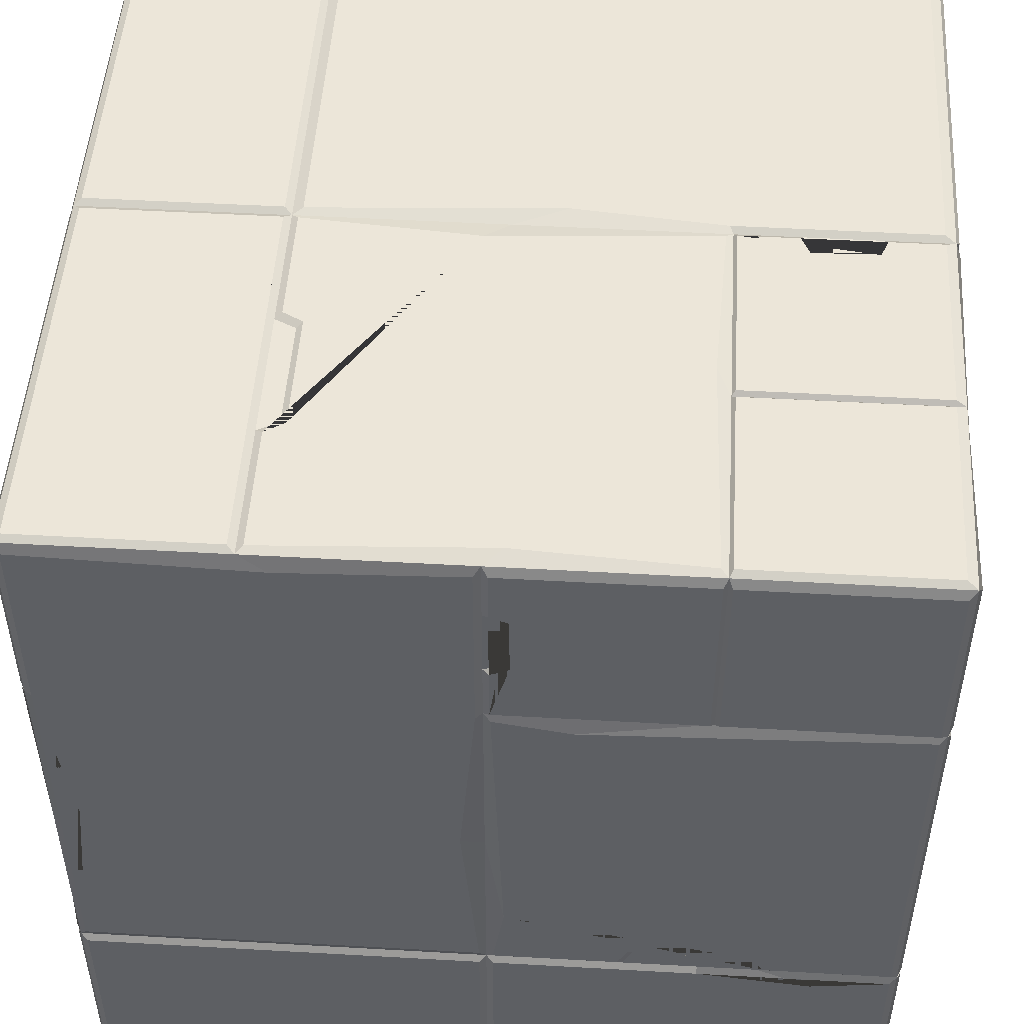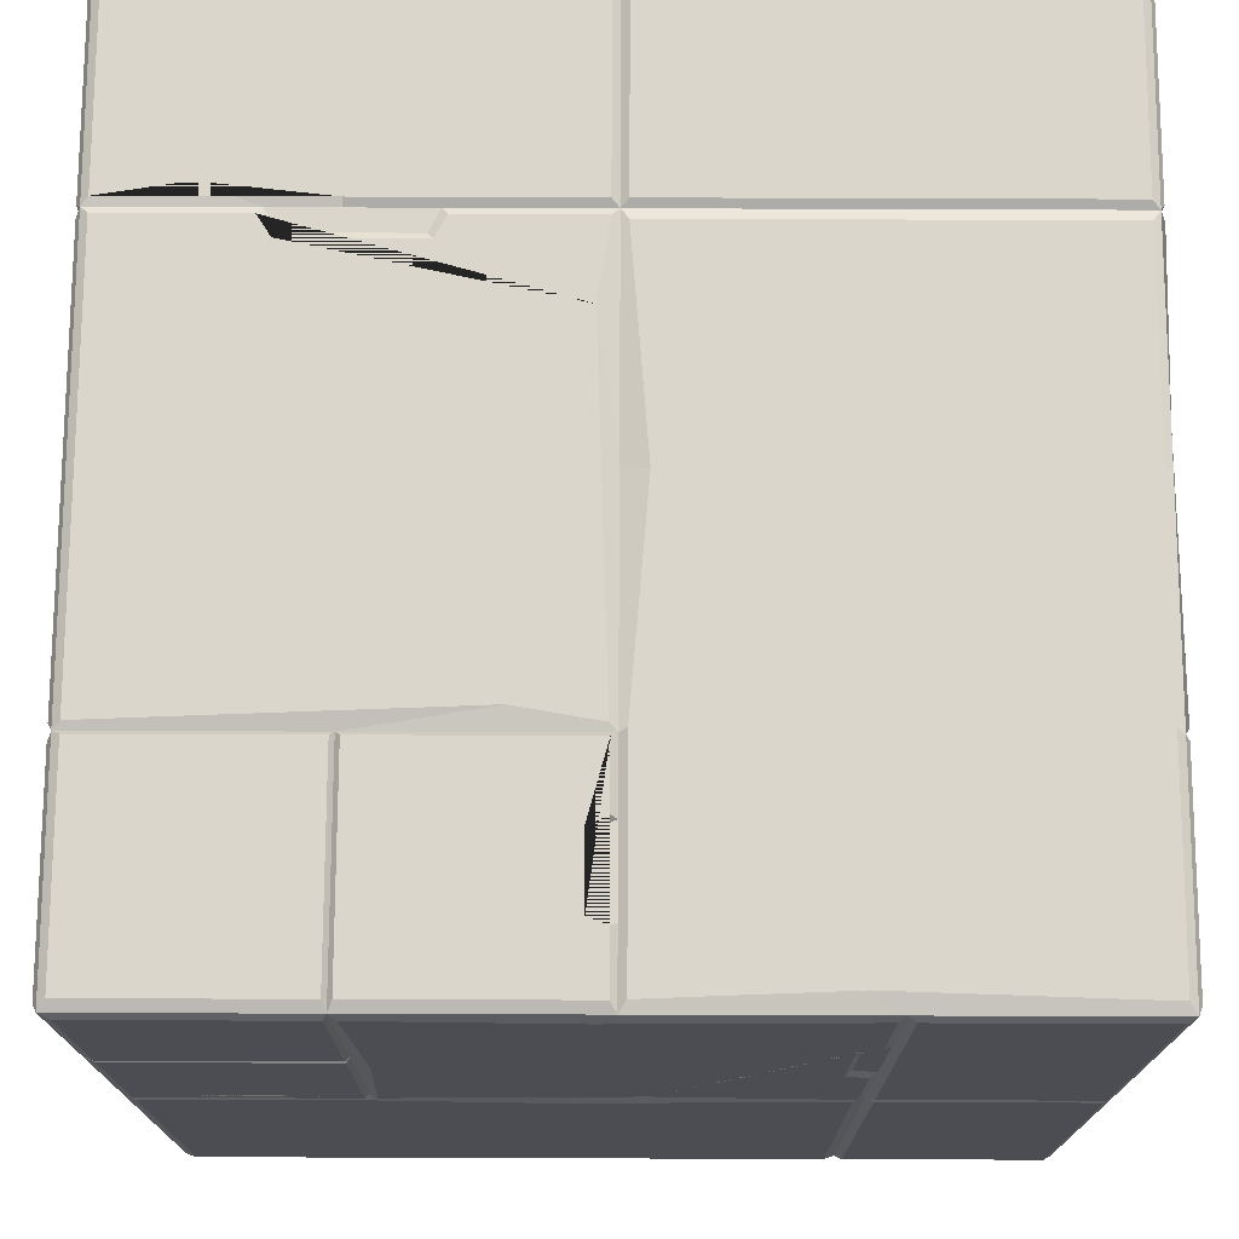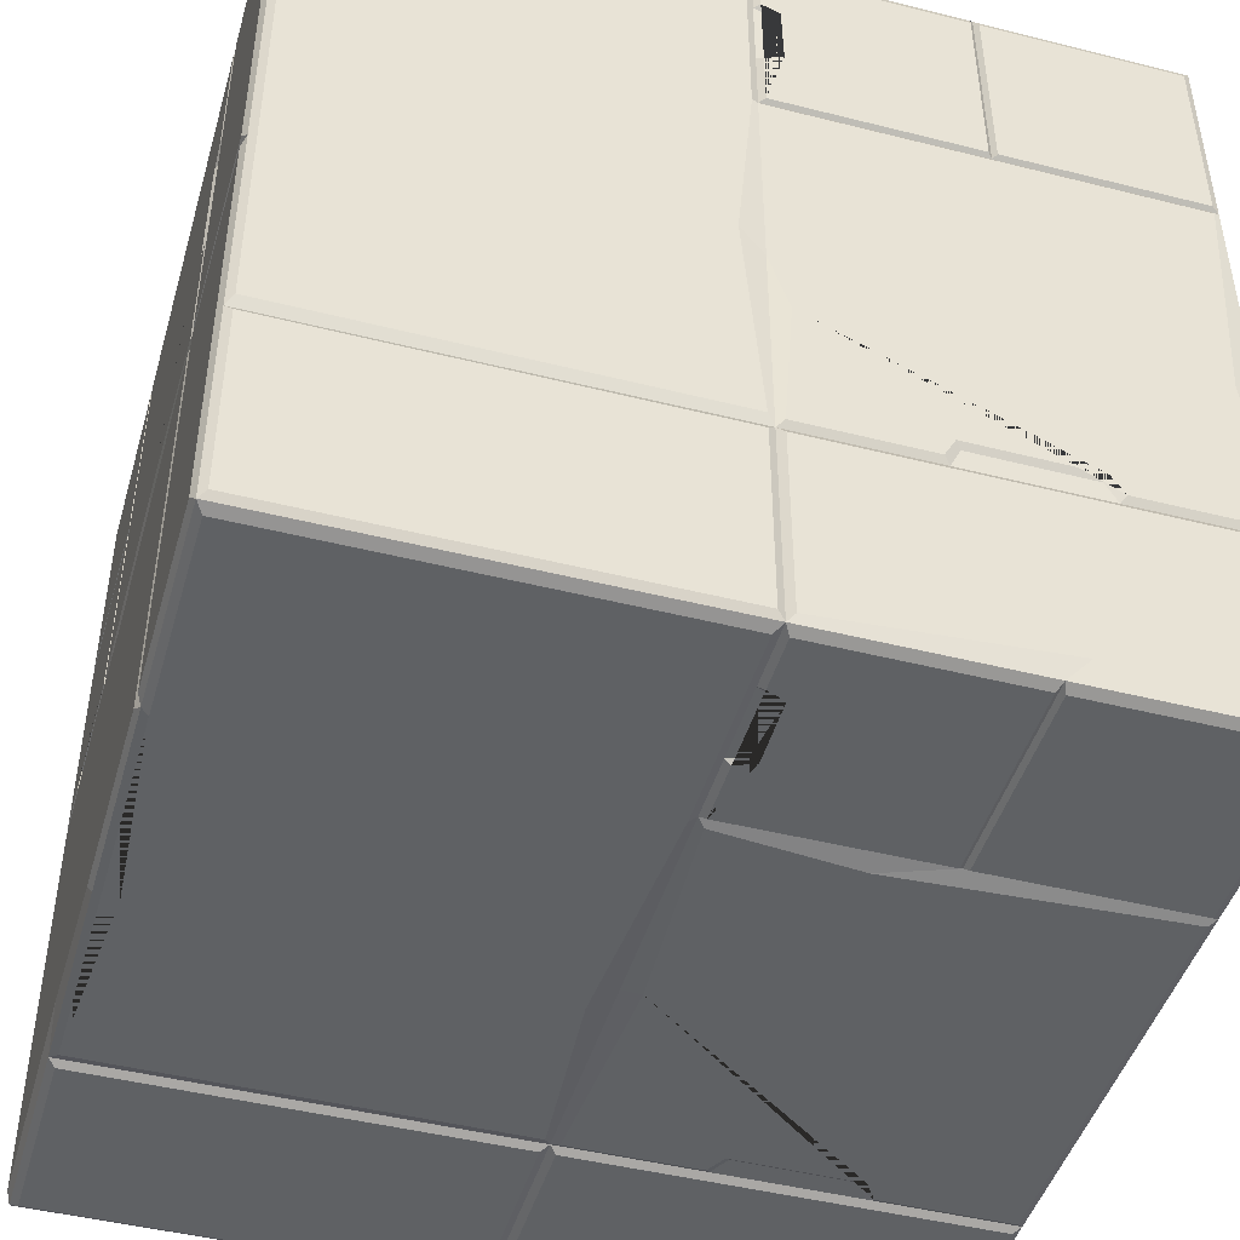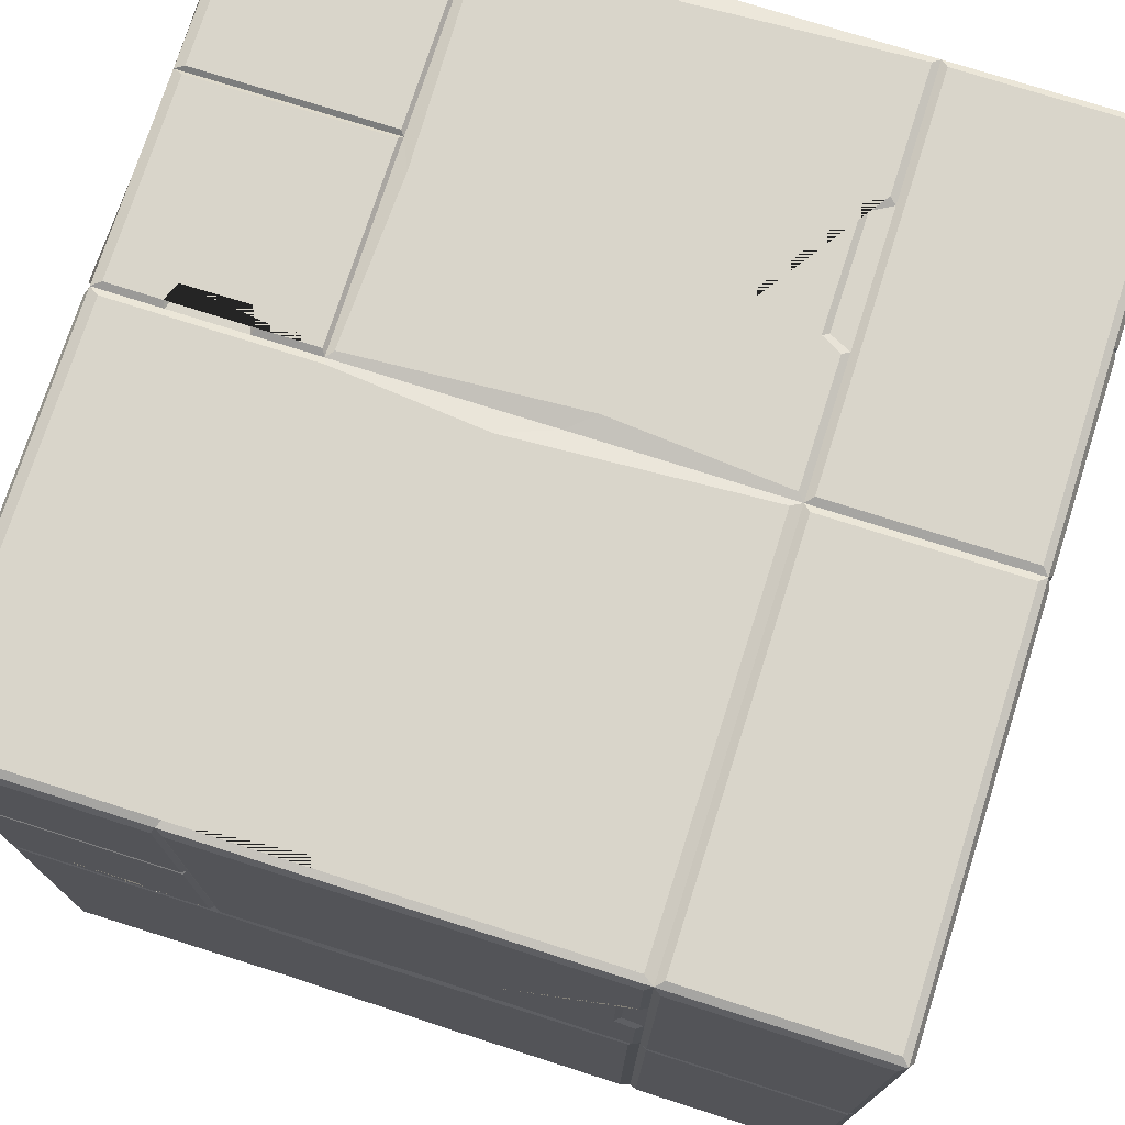
<metadata>
{"format":"obj","ext":"obj","renderer":"f3d","projection":"perspective","resolution":1024,"background":"white","views":[{"elev":49.5,"azim":-176.4,"up":"+Z"},{"elev":73.7,"azim":0.2,"up":"+Y"},{"elev":-46.0,"azim":73.9,"up":"+Z"},{"elev":74.7,"azim":17.7,"up":"+Z"}]}
</metadata>
<code>
v 250 250 -250
v -250 250 -250
v 250 250 250
v -250 250 250
v 0 250 -250
v 0 250 250
v -125 250 -250
v -125 250 250
v -250 250 0
v 0 250 0
v 250 250 0
v -250 250 -125
v -128.5 250 -125
v 0 250 -125
v 250 250 -125
v -250 250 125
v -125 250 125
v 0 250 125
v 250 250 125
v -82.77 250 -125
v -165.2 250 -125
v -88.92 250 -112.3
v -158.3 250 -112.6
v 0 250 164
v 0 250 210
v -12.16 250 206
v -12.68 250 169.2
v 245.8 252.5 -245.7
v 4.166 252.5 -245.7
v 4.166 252.5 -129.3
v 245.8 252.5 -129.3
v -128.5 252.5 -129.3
v -84.29 252.5 -129.3
v -4.166 252.5 -129.3
v -4.166 252.5 -245.7
v -74.62 252.5 -238.7
v -245.8 252.5 -245.7
v -245.8 252.5 -129.3
v -198.2 252.5 -137.1
v -4.164 252.5 -120.9
v -10.9 252.5 -76.55
v -79.52 252.5 -120.9
v -86.08 252.5 -108.7
v -160.7 252.5 -109
v -168.3 252.5 -120.9
v -245.8 252.5 -120.9
v -245.8 252.5 -0.0267
v -245.8 252.5 120.8
v -49.63 252.5 113
v -4.164 252.5 120.8
v 233.1 252.5 12.65
v 245.8 252.5 122.9
v 245.8 252.5 -118.8
v 4.166 252.5 -118.8
v 14.03 252.5 2.517
v 4.166 252.5 122.9
v 4.166 252.5 161.1
v 4.166 252.5 204.7
v 4.166 252.5 243.8
v 245.8 252.5 243.8
v -245.8 252.5 127.1
v -127.4 252.5 127.1
v -245.8 252.5 244.2
v -127.4 252.5 244.2
v -122.5 252.5 127.1
v -3.53 252.5 127.1
v -122.5 252.5 244.2
v -3.53 252.5 244.2
v -3.53 252.5 211.6
v -14.25 252.5 207.4
v -14.74 252.5 167.9
v -3.53 252.5 162.5
v 250 -250 -250
v 250 -250 250
v 250 0 -250
v 250 0 250
v 250 125 -250
v 250 125 250
v 250 0 0
v 250 -250 0
v 250 128.5 -125
v 250 0 -125
v 250 -250 -125.4
v 250 125 125
v 250 0 125
v 250 -250 125
v 250 82.77 -125
v 250 165.2 -125
v 250 88.92 -112.3
v 250 158.3 -112.6
v 250 0 164
v 250 0 210
v 250 12.16 206
v 250 12.68 169.2
v 252.5 -245.8 -245.7
v 252.5 -4.166 -245.7
v 252.5 -4.166 -129.3
v 252.5 -245.8 -129.3
v 252.5 128.5 -129.3
v 252.5 84.29 -129.3
v 252.5 4.166 -129.3
v 252.5 4.166 -245.7
v 252.5 138.5 -235.4
v 252.5 245.8 -245.7
v 252.5 245.8 -129.3
v 252.5 163.5 -129.3
v 252.5 4.164 -120.9
v 252.5 10.4 -38.95
v 252.5 79.52 -120.9
v 252.5 86.08 -108.7
v 252.5 160.7 -109
v 252.5 168.3 -120.9
v 252.5 245.8 -120.9
v 252.5 236.6 -21.3
v 252.5 245.8 120.8
v 252.5 125 120.8
v 252.5 4.164 120.8
v 252.5 -245.8 2.084
v 252.5 -245.8 122.9
v 252.5 -245.8 -118.8
v 252.5 -4.166 -118.8
v 252.5 -14.18 14.86
v 252.5 -4.166 122.9
v 252.5 -4.166 161.1
v 252.5 -4.166 204.7
v 252.5 -4.166 243.8
v 252.5 -245.8 243.8
v 252.5 245.8 127.1
v 252.5 127.4 127.1
v 252.5 245.8 244.2
v 252.5 127.4 244.2
v 252.5 122.5 127.1
v 252.5 3.53 127.1
v 252.5 122.5 244.2
v 252.5 3.53 244.2
v 252.5 3.53 211.6
v 252.5 14.25 207.4
v 252.5 14.74 167.9
v 252.5 3.53 162.5
v -250 -250 -250
v -250 0 -250
v -250 125 -250
v 0 0 -250
v 0 -250 -250
v -125 128.5 -250
v -125 0 -250
v -125 -250 -250
v 125 250 -250
v 125 125 -250
v 125 0 -250
v 125 -250 -250
v -125 82.77 -250
v -125 165.2 -250
v -112.3 88.92 -250
v -112.6 158.3 -250
v 164 0 -250
v 210 0 -250
v 206 12.16 -250
v 169.2 12.68 -250
v -245.7 -245.8 -252.5
v -245.7 -4.166 -252.5
v -129.3 -4.166 -252.5
v -129.3 -245.8 -252.5
v -129.3 128.5 -252.5
v -129.3 84.29 -252.5
v -129.3 4.166 -252.5
v -245.7 4.166 -252.5
v -236.9 105.2 -252.5
v -245.7 245.8 -252.5
v -129.3 245.8 -252.5
v -129.3 163.5 -252.5
v -120.9 4.164 -252.5
v 2.233 10.7 -252.5
v -120.9 79.52 -252.5
v -108.7 86.08 -252.5
v -109 160.7 -252.5
v -120.9 168.3 -252.5
v -120.9 245.8 -252.5
v -0.0267 245.8 -252.5
v 120.8 245.8 -252.5
v 112.8 84.88 -252.5
v 120.8 4.164 -252.5
v 1.026 -236.9 -252.5
v 122.9 -245.8 -252.5
v -118.8 -245.8 -252.5
v -118.8 -4.166 -252.5
v -15.33 -12.47 -252.5
v 122.9 -4.166 -252.5
v 161.1 -4.166 -252.5
v 204.7 -4.166 -252.5
v 243.8 -4.166 -252.5
v 243.8 -245.8 -252.5
v 127.1 245.8 -252.5
v 127.1 127.4 -252.5
v 244.2 245.8 -252.5
v 244.2 127.4 -252.5
v 127.1 122.5 -252.5
v 127.1 3.53 -252.5
v 244.2 122.5 -252.5
v 244.2 3.53 -252.5
v 211.6 3.53 -252.5
v 207.4 14.25 -252.5
v 167.9 14.74 -252.5
v 162.5 3.53 -252.5
v -250 -250 250
v -250 0 250
v -250 125 250
v -250 0 0
v -250 -250 0
v -250 128.5 125
v -250 0 125
v -250 -250 125
v -250 125 -125
v -250 0 -125
v -250 82.77 125
v -250 165.2 125
v -250 88.92 112.3
v -250 158.3 112.6
v -250 0 -164
v -250 0 -210
v -250 12.16 -206
v -250 12.68 -169.2
v -252.5 -245.8 245.7
v -252.5 -4.166 245.7
v -252.5 -4.166 129.3
v -252.5 -245.8 129.3
v -252.5 128.5 129.3
v -252.5 84.29 129.3
v -252.5 4.166 129.3
v -252.5 4.166 245.7
v -252.5 133.1 236.7
v -252.5 245.8 245.7
v -252.5 245.8 129.3
v -252.5 163.5 129.3
v -252.5 4.164 120.9
v -252.5 8.184 -0.7332
v -252.5 79.52 120.9
v -252.5 86.08 108.7
v -252.5 160.7 109
v -252.5 168.3 120.9
v -252.5 245.8 120.9
v -252.5 245.8 0.0267
v -252.5 245.8 -120.8
v -252.5 125 -120.8
v -252.5 4.164 -120.8
v -252.5 -245.8 -2.084
v -252.5 -245.8 118.8
v -252.5 -4.166 118.8
v -252.5 -9.742 90.84
v -252.5 -4.166 -122.9
v -252.5 -4.166 -161.1
v -252.5 -4.166 -204.7
v -252.5 -4.166 -243.8
v -252.5 -245.8 -243.8
v -252.5 245.8 -127.1
v -252.5 127.4 -127.1
v -252.5 245.8 -244.2
v -252.5 127.4 -244.2
v -252.5 122.5 -127.1
v -252.5 3.53 -127.1
v -252.5 122.5 -244.2
v -252.5 3.53 -244.2
v -252.5 3.53 -211.6
v -252.5 14.25 -207.4
v -252.5 14.74 -167.9
v -252.5 3.53 -162.5
v 0 0 250
v 0 -250 250
v 125 250 250
v 125 128.5 250
v 125 0 250
v 125 -250 250
v -125 125 250
v -125 0 250
v -125 -250 250
v 125 82.77 250
v 125 165.2 250
v 112.3 88.92 250
v 112.6 158.3 250
v -164 0 250
v -210 0 250
v -206 12.16 250
v -169.2 12.68 250
v 245.7 -245.8 252.5
v 245.7 -4.166 252.5
v 129.3 -4.166 252.5
v 129.3 -245.8 252.5
v 129.3 128.5 252.5
v 129.3 84.29 252.5
v 129.3 4.166 252.5
v 245.7 4.166 252.5
v 245.7 125 252.5
v 245.7 245.8 252.5
v 129.3 245.8 252.5
v 129.3 163.5 252.5
v 120.9 4.164 252.5
v 15.36 12.72 252.5
v 120.9 79.52 252.5
v 108.7 86.08 252.5
v 109 160.7 252.5
v 120.9 168.3 252.5
v 120.9 245.8 252.5
v -11.07 239.3 252.5
v -120.8 245.8 252.5
v -116.8 106.6 252.5
v -120.8 4.164 252.5
v 2.948 -236 252.5
v -122.9 -245.8 252.5
v 118.8 -245.8 252.5
v 118.8 -4.166 252.5
v -32.23 -12.89 252.5
v -122.9 -4.166 252.5
v -161.1 -4.166 252.5
v -204.7 -4.166 252.5
v -243.8 -4.166 252.5
v -243.8 -245.8 252.5
v -127.1 245.8 252.5
v -127.1 127.4 252.5
v -244.2 245.8 252.5
v -244.2 127.4 252.5
v -127.1 122.5 252.5
v -127.1 3.53 252.5
v -244.2 122.5 252.5
v -244.2 3.53 252.5
v -211.6 3.53 252.5
v -207.4 14.25 252.5
v -167.9 14.74 252.5
v -162.5 3.53 252.5
v 0 -250 0
v 125 -250 128.5
v 125 -250 0
v -125 -250 125
v -125 -250 0
v 125 -250 82.77
v 125 -250 165.2
v 112.3 -250 88.92
v 112.6 -250 158.3
v -164 -250 0
v -210 -250 0
v -206 -250 12.16
v -169.2 -250 12.68
v 245.7 -252.5 -245.8
v 245.7 -252.5 -4.166
v 129.3 -252.5 -4.166
v 129.3 -252.5 -245.8
v 129.3 -252.5 128.5
v 129.3 -252.5 84.29
v 129.3 -252.5 4.166
v 245.7 -252.5 4.166
v 245.7 -252.5 125
v 245.7 -252.5 245.8
v 129.3 -252.5 245.8
v 129.3 -252.5 163.5
v 120.9 -252.5 4.164
v 6.684 -252.5 12.66
v 120.9 -252.5 79.52
v 108.7 -252.5 86.08
v 109 -252.5 160.7
v 120.9 -252.5 168.3
v 120.9 -252.5 245.8
v 0.0267 -252.5 245.8
v -120.8 -252.5 245.8
v -120.8 -252.5 125
v -120.8 -252.5 4.164
v -2.084 -252.5 -245.8
v -97.66 -252.5 -236.9
v 118.8 -252.5 -245.8
v 118.8 -252.5 -4.166
v -68.55 -252.5 -11.54
v -122.9 -252.5 -4.166
v -161.1 -252.5 -4.166
v -204.7 -252.5 -4.166
v -243.8 -252.5 -4.166
v -243.8 -252.5 -245.8
v -127.1 -252.5 245.8
v -127.1 -252.5 127.4
v -244.2 -252.5 245.8
v -244.2 -252.5 127.4
v -127.1 -252.5 122.5
v -127.1 -252.5 3.53
v -244.2 -252.5 122.5
v -244.2 -252.5 3.53
v -211.6 -252.5 3.53
v -207.4 -252.5 14.25
v -167.9 -252.5 14.74
v -162.5 -252.5 3.53
v 108.6 252.5 239.5
v 133.3 252.5 -239.2
f 28 388 29 30 31
f 32 33 34 35 36 37 38 39
f 41 40 42 43 44 45 46 47 48 49 50
f 52 51 53 54 55 56 57 58 59 387 60
f 62 61 63 64
f 66 65 67 68 69 70 71 72
f 21 23 22 20 13
f 24 27 26 25
f 388 148 5 29
f 5 14 30 29
f 14 15 31 30
f 15 1 28 31
f 13 20 33 32
f 20 14 34 33
f 14 5 35 34
f 5 7 36 35
f 7 2 37 36
f 2 12 38 37
f 12 21 39 38
f 21 13 32 39
f 10 14 40 41
f 14 20 42 40
f 20 22 43 42
f 22 23 44 43
f 23 21 45 44
f 21 12 46 45
f 12 9 47 46
f 9 16 48 47
f 16 17 49 48
f 17 18 50 49
f 18 10 41 50
f 19 11 51 52
f 11 15 53 51
f 15 14 54 53
f 14 10 55 54
f 10 18 56 55
f 18 24 57 56
f 24 25 58 57
f 25 6 59 58
f 6 269 387 59
f 3 19 52 60
f 17 16 61 62
f 16 4 63 61
f 4 8 64 63
f 8 17 62 64
f 18 17 65 66
f 17 8 67 65
f 8 6 68 67
f 6 25 69 68
f 25 26 70 69
f 26 27 71 70
f 27 24 72 71
f 24 18 66 72
f 95 96 97 98
f 99 100 101 102 103 104 105 106
f 108 107 109 110 111 112 113 114 115 116 117
f 119 118 120 121 122 123 124 125 126 127
f 129 128 130 131
f 133 132 134 135 136 137 138 139
f 88 90 89 87 81
f 91 94 93 92
f 73 75 96 95
f 75 82 97 96
f 82 83 98 97
f 83 73 95 98
f 81 87 100 99
f 87 82 101 100
f 82 75 102 101
f 75 77 103 102
f 77 1 104 103
f 1 15 105 104
f 15 88 106 105
f 88 81 99 106
f 79 82 107 108
f 82 87 109 107
f 87 89 110 109
f 89 90 111 110
f 90 88 112 111
f 88 15 113 112
f 15 11 114 113
f 11 19 115 114
f 19 84 116 115
f 84 85 117 116
f 85 79 108 117
f 86 80 118 119
f 80 83 120 118
f 83 82 121 120
f 82 79 122 121
f 79 85 123 122
f 85 91 124 123
f 91 92 125 124
f 92 76 126 125
f 76 74 127 126
f 74 86 119 127
f 84 19 128 129
f 19 3 130 128
f 3 78 131 130
f 78 84 129 131
f 85 84 132 133
f 84 78 134 132
f 78 76 135 134
f 76 92 136 135
f 92 93 137 136
f 93 94 138 137
f 94 91 139 138
f 91 85 133 139
f 160 161 162 163
f 164 165 166 167 168 169 170 171
f 173 172 174 175 176 177 178 179 180 181 182
f 184 183 185 186 187 188 189 190 191 192
f 194 193 195 196
f 198 197 199 200 201 202 203 204
f 153 155 154 152 145
f 156 159 158 157
f 140 141 161 160
f 141 146 162 161
f 146 147 163 162
f 147 140 160 163
f 145 152 165 164
f 152 146 166 165
f 146 141 167 166
f 141 142 168 167
f 142 2 169 168
f 2 7 170 169
f 7 153 171 170
f 153 145 164 171
f 143 146 172 173
f 146 152 174 172
f 152 154 175 174
f 154 155 176 175
f 155 153 177 176
f 153 7 178 177
f 7 5 179 178
f 5 148 180 179
f 148 149 181 180
f 149 150 182 181
f 150 143 173 182
f 151 144 183 184
f 144 147 185 183
f 147 146 186 185
f 146 143 187 186
f 143 150 188 187
f 150 156 189 188
f 156 157 190 189
f 157 75 191 190
f 75 73 192 191
f 73 151 184 192
f 149 148 193 194
f 148 1 195 193
f 1 77 196 195
f 77 149 194 196
f 150 149 197 198
f 149 77 199 197
f 77 75 200 199
f 75 157 201 200
f 157 158 202 201
f 158 159 203 202
f 159 156 204 203
f 156 150 198 204
f 223 224 225 226
f 227 228 229 230 231 232 233 234
f 236 235 237 238 239 240 241 242 243 244 245
f 246 247 248 249 250 251 252 253 254
f 256 255 257 258
f 260 259 261 262 263 264 265 266
f 216 218 217 215 210
f 219 222 221 220
f 205 206 224 223
f 206 211 225 224
f 211 212 226 225
f 212 205 223 226
f 210 215 228 227
f 215 211 229 228
f 211 206 230 229
f 206 207 231 230
f 207 4 232 231
f 4 16 233 232
f 16 216 234 233
f 216 210 227 234
f 208 211 235 236
f 211 215 237 235
f 215 217 238 237
f 217 218 239 238
f 218 216 240 239
f 216 16 241 240
f 16 9 242 241
f 9 12 243 242
f 12 213 244 243
f 213 214 245 244
f 214 208 236 245
f 209 212 247 246
f 212 211 248 247
f 211 208 249 248
f 208 214 250 249
f 214 219 251 250
f 219 220 252 251
f 220 141 253 252
f 141 140 254 253
f 246 254 140 209
f 213 12 255 256
f 12 2 257 255
f 2 142 258 257
f 142 213 256 258
f 214 213 259 260
f 213 142 261 259
f 142 141 262 261
f 141 220 263 262
f 220 221 264 263
f 221 222 265 264
f 222 219 266 265
f 219 214 260 266
f 284 285 286 287
f 288 289 290 291 292 293 294 295
f 297 296 298 299 300 301 302 303 304 305 306
f 308 307 309 310 311 312 313 314 315 316
f 318 317 319 320
f 322 321 323 324 325 326 327 328
f 277 279 278 276 270
f 280 283 282 281
f 74 76 285 284
f 76 271 286 285
f 271 272 287 286
f 272 74 284 287
f 270 276 289 288
f 276 271 290 289
f 271 76 291 290
f 76 78 292 291
f 78 3 293 292
f 3 269 294 293
f 269 277 295 294
f 277 270 288 295
f 267 271 296 297
f 271 276 298 296
f 276 278 299 298
f 278 279 300 299
f 279 277 301 300
f 277 269 302 301
f 269 6 303 302
f 6 8 304 303
f 8 273 305 304
f 273 274 306 305
f 274 267 297 306
f 275 268 307 308
f 268 272 309 307
f 272 271 310 309
f 271 267 311 310
f 267 274 312 311
f 274 280 313 312
f 280 281 314 313
f 281 206 315 314
f 206 205 316 315
f 205 275 308 316
f 273 8 317 318
f 8 4 319 317
f 4 207 320 319
f 207 273 318 320
f 274 273 321 322
f 273 207 323 321
f 207 206 324 323
f 206 281 325 324
f 281 282 326 325
f 282 283 327 326
f 283 280 328 327
f 280 274 322 328
f 342 343 344 345
f 346 347 348 349 350 351 352 353
f 355 354 356 357 358 359 360 361 362 363 364
f 366 365 367 368 369 370 371 372 373 374
f 376 375 377 378
f 380 379 381 382 383 384 385 386
f 335 337 336 334 330
f 338 341 340 339
f 343 83 80
f 80 331 344 343
f 331 151 345 344
f 151 73 342 345
f 330 334 347 346
f 334 331 348 347
f 331 80 349 348
f 80 86 350 349
f 86 74 351 350
f 74 272 352 351
f 272 335 353 352
f 335 330 346 353
f 329 331 354 355
f 331 334 356 354
f 334 336 357 356
f 336 337 358 357
f 337 335 359 358
f 335 272 360 359
f 272 268 361 360
f 268 275 362 361
f 275 332 363 362
f 332 333 364 363
f 333 329 355 364
f 147 144 365 366
f 144 151 367 365
f 151 331 368 367
f 331 329 369 368
f 329 333 370 369
f 333 338 371 370
f 338 339 372 371
f 339 209 373 372
f 140 147 366 374
f 332 275 375 376
f 275 205 377 375
f 205 212 378 377
f 212 332 376 378
f 333 332 379 380
f 332 212 381 379
f 212 209 382 381
f 209 339 383 382
f 339 340 384 383
f 340 341 385 384
f 341 338 386 385
f 338 333 380 386
f 73 83 342
f 342 83 343
f 374 373 209 140
f 387 269 3 60
f 1 148 388 28

</code>
